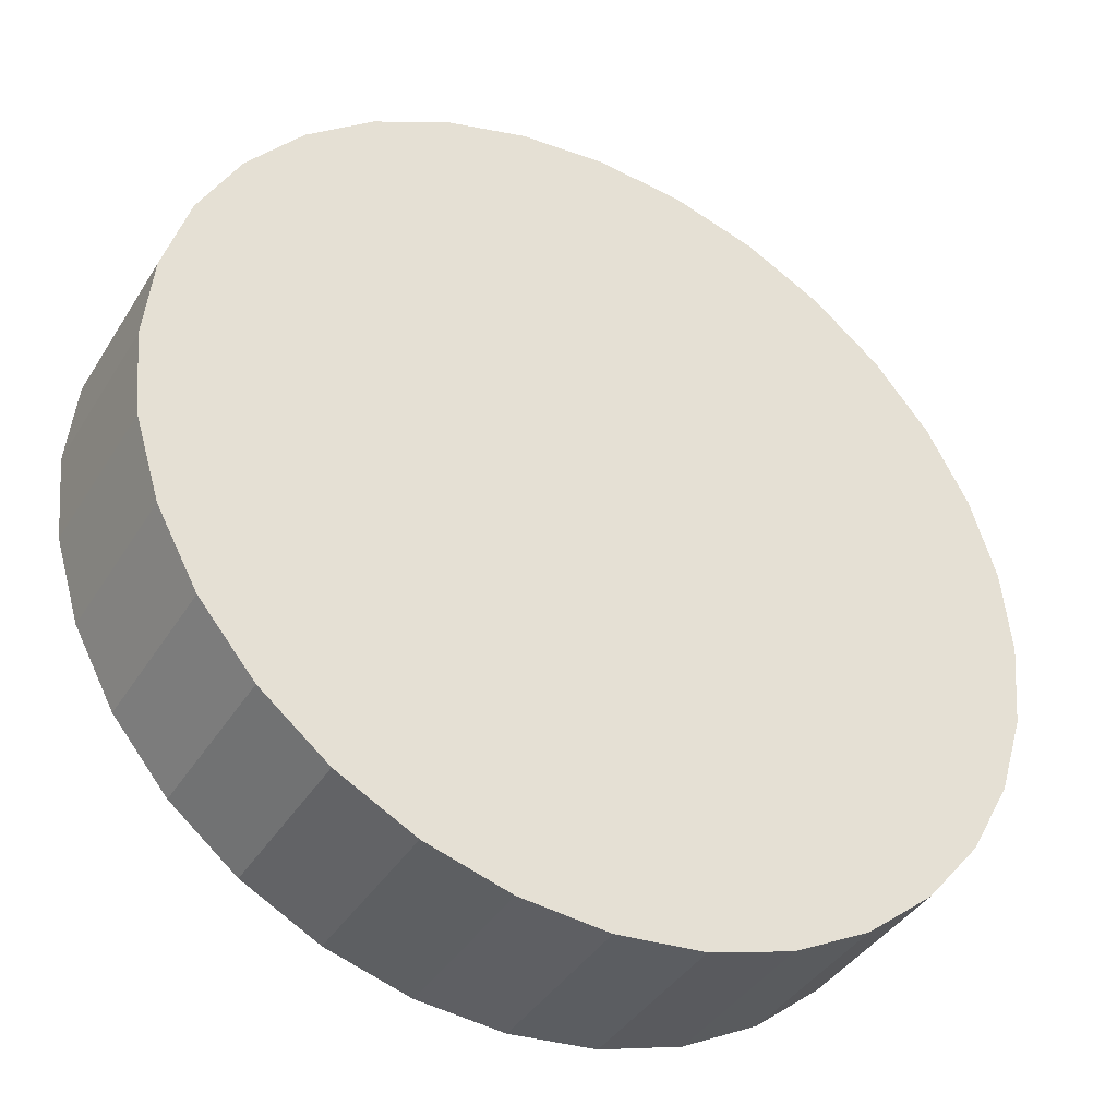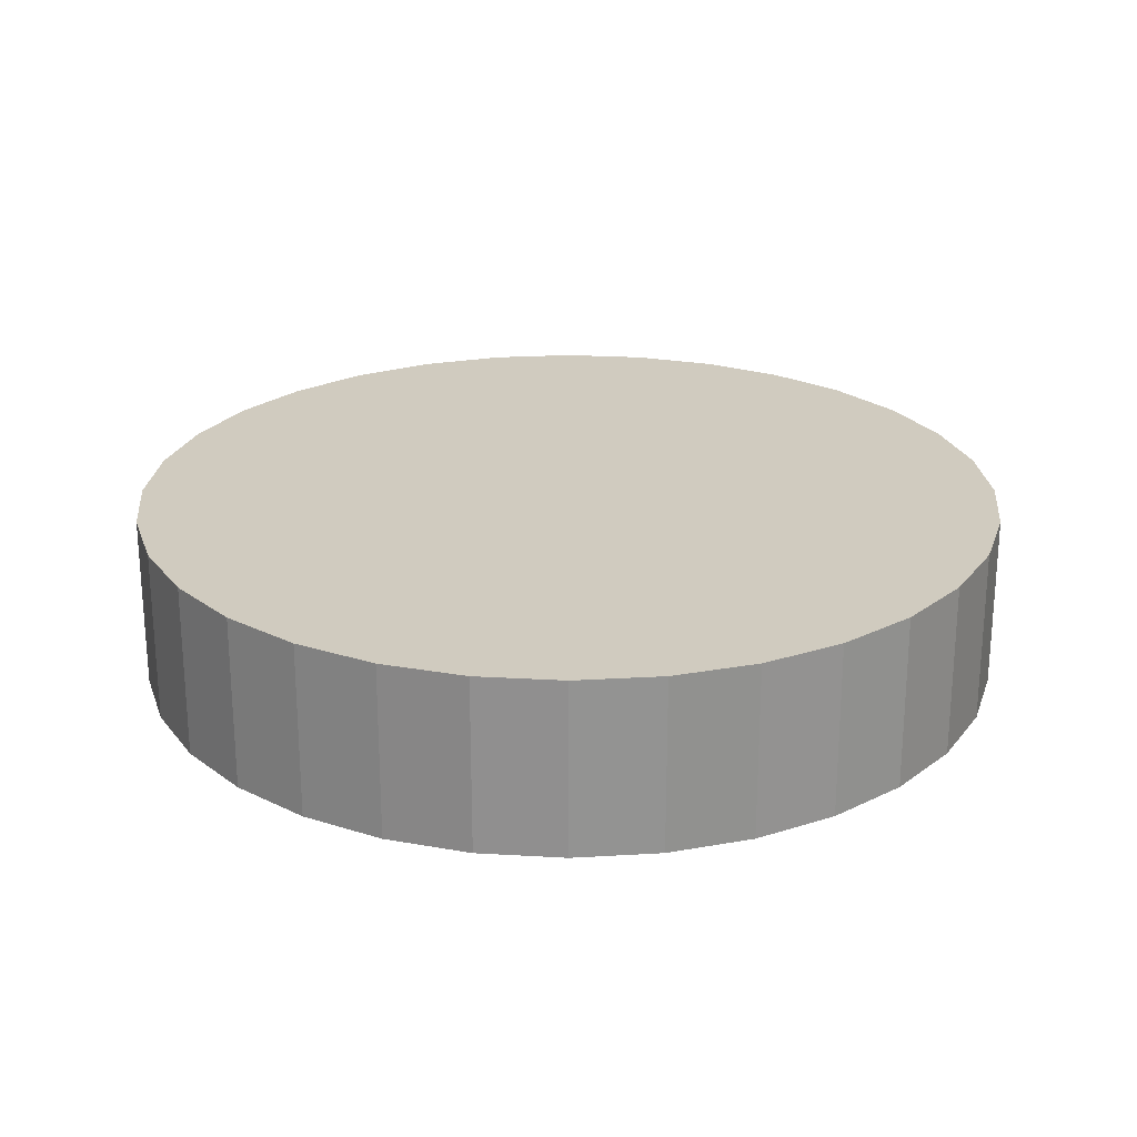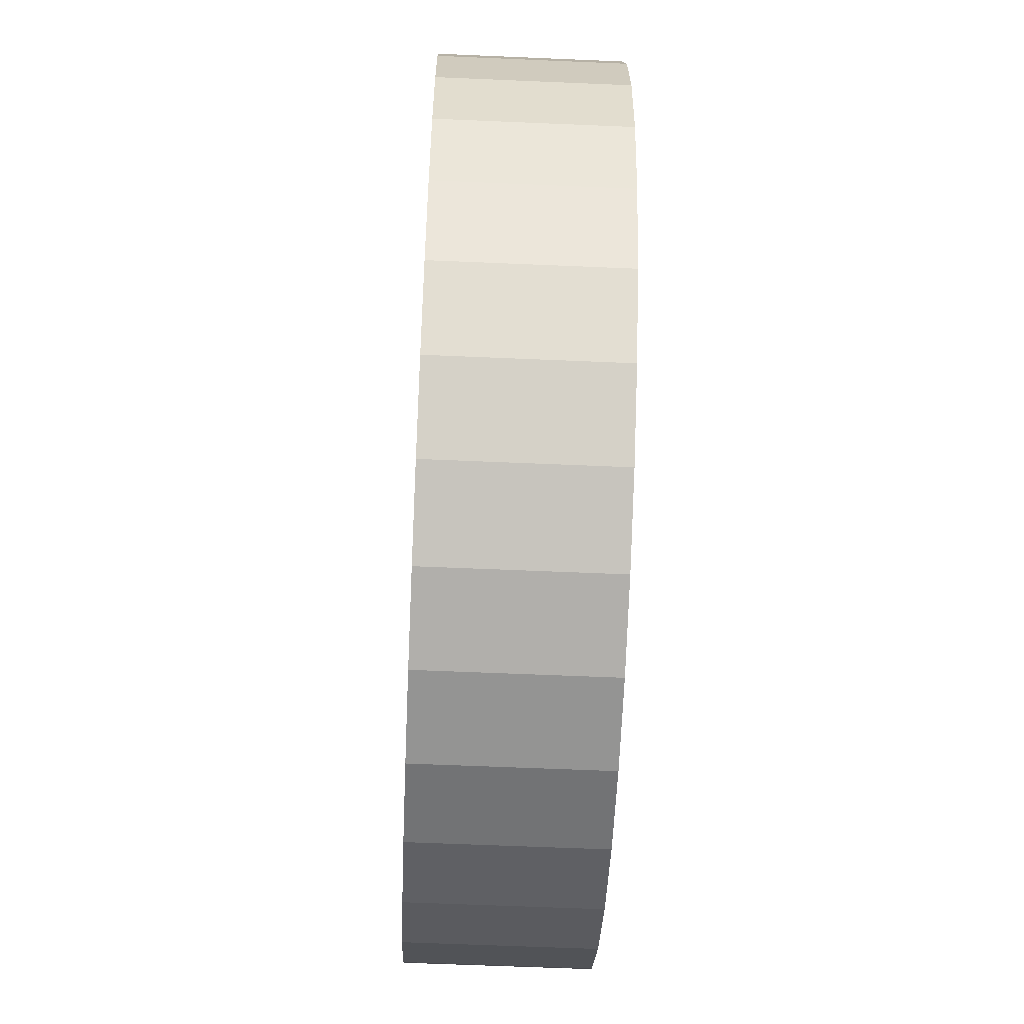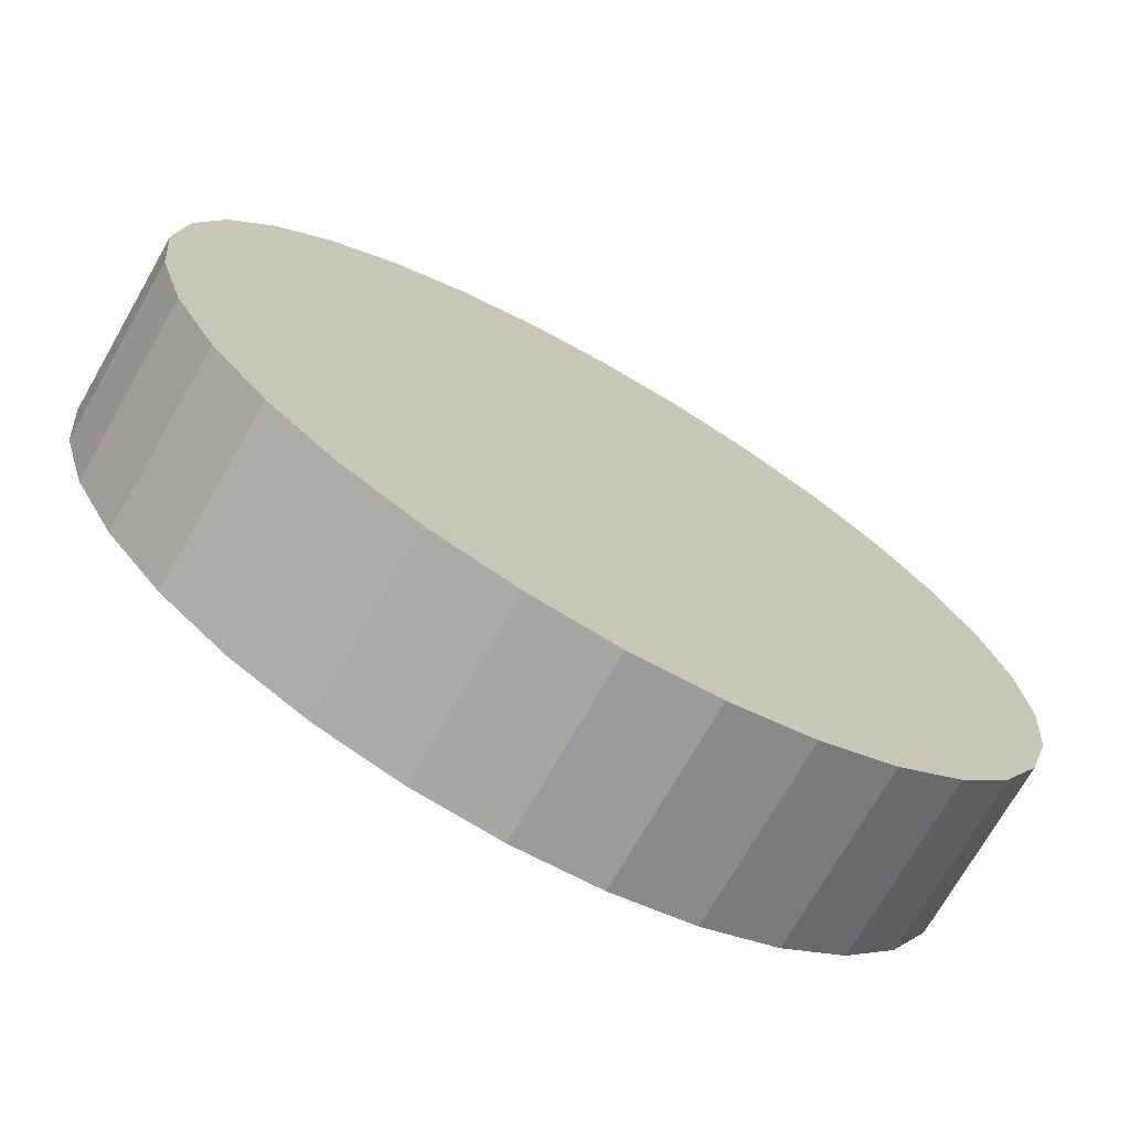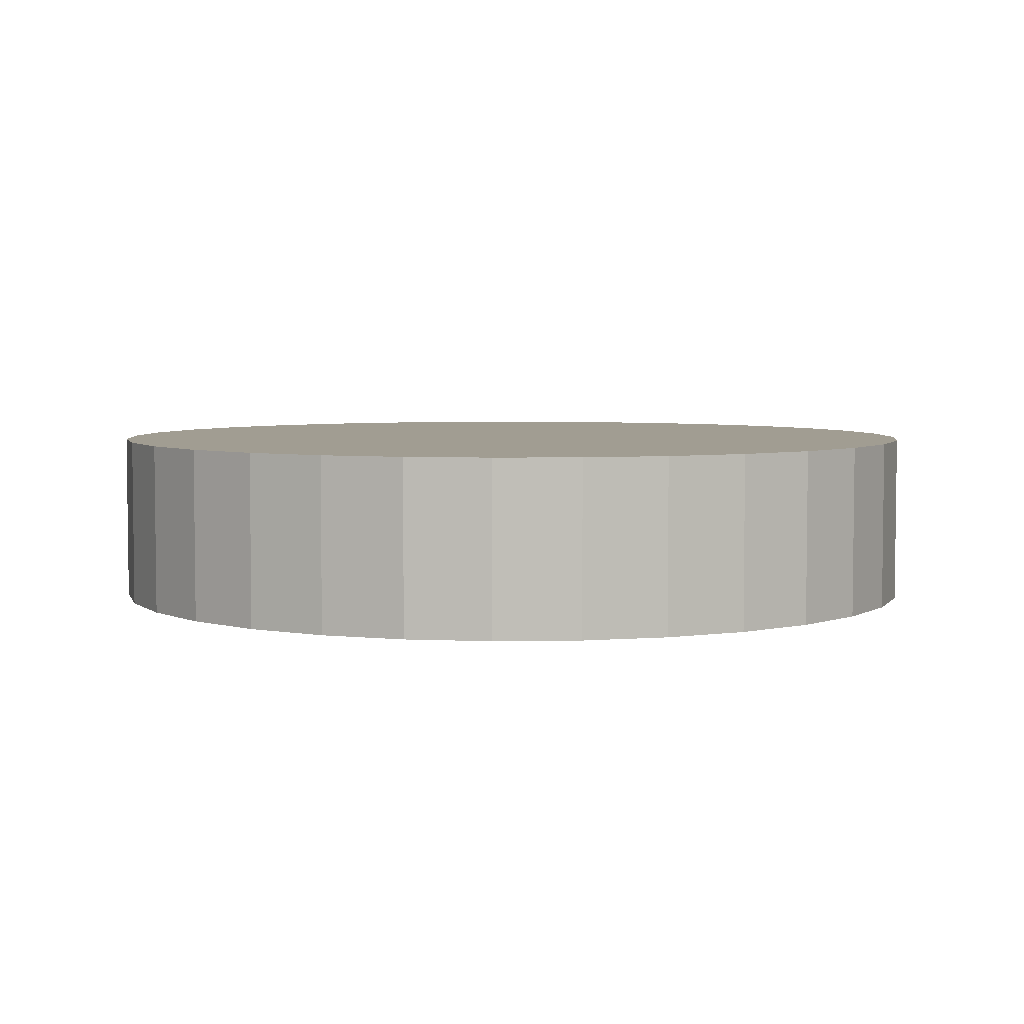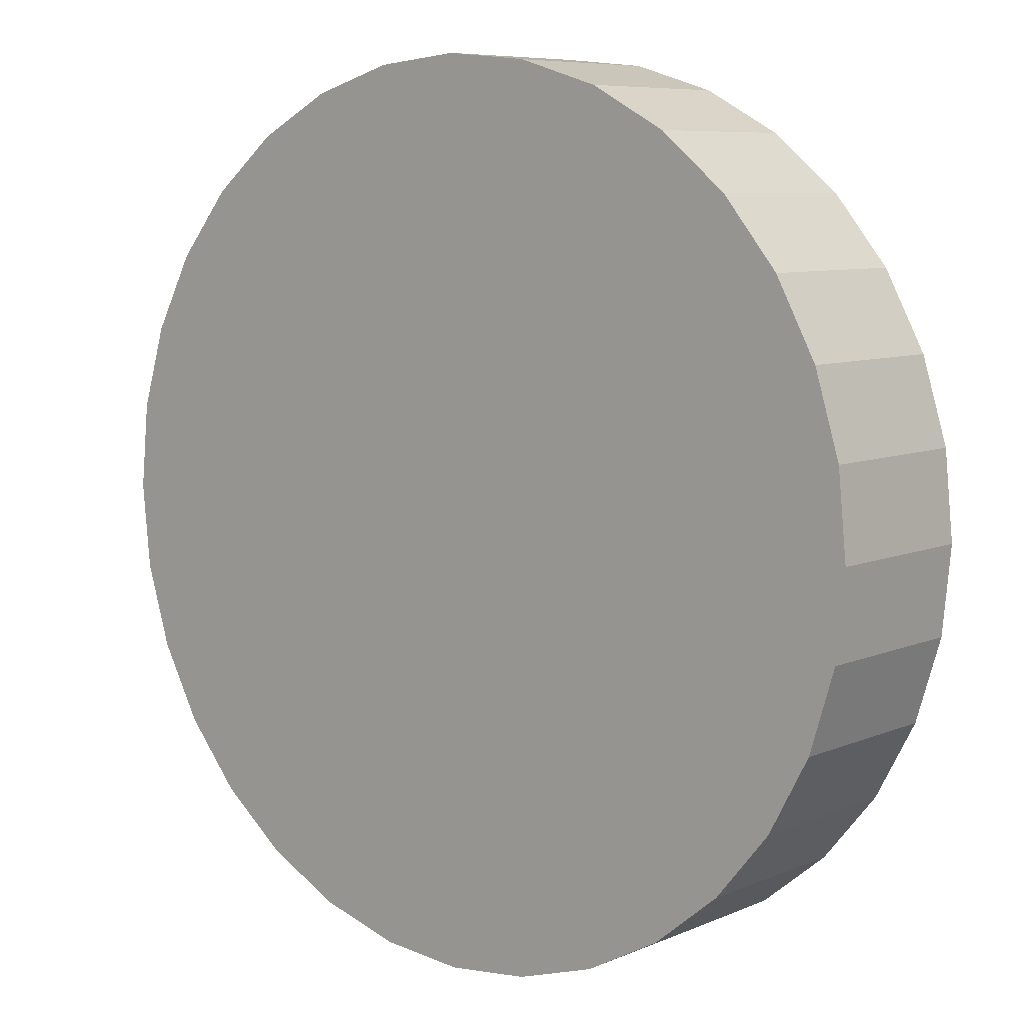
<metadata>
{"format":"obj","ext":"obj","renderer":"f3d","projection":"perspective","resolution":1024,"background":"white","views":[{"elev":-39.5,"azim":-28.8,"up":"+Y"},{"elev":23.7,"azim":-168.8,"up":"+Z"},{"elev":-61.4,"azim":87.5,"up":"+Y"},{"elev":-72.2,"azim":150.2,"up":"+Y"},{"elev":4.7,"azim":-143.8,"up":"+Z"},{"elev":7.6,"azim":40.0,"up":"+Y"}]}
</metadata>
<code>
o Cylinder_Cylinder.001
v 0.3559 -0.8707 0.1976
v 0.3559 -0.8707 -0.2024
v 0.299 -0.6831 0.1976
v 0.299 -0.6831 -0.2024
v 0.2066 -0.5102 0.1976
v 0.2066 -0.5102 -0.2024
v 0.08223 -0.3587 0.1976
v 0.08223 -0.3587 -0.2024
v -0.06931 -0.2343 0.1976
v -0.06931 -0.2343 -0.2024
v -0.2422 -0.1419 0.1976
v -0.2422 -0.1419 -0.2024
v -0.4298 -0.08502 0.1976
v -0.4298 -0.08502 -0.2024
v -0.6249 -0.06581 0.1976
v -0.6249 -0.06581 -0.2024
v -0.82 -0.08502 0.1976
v -0.82 -0.08502 -0.2024
v -1.008 -0.1419 0.1976
v -1.008 -0.1419 -0.2024
v -1.18 -0.2343 0.1976
v -1.18 -0.2343 -0.2024
v -1.332 -0.3587 0.1976
v -1.332 -0.3587 -0.2024
v -1.456 -0.5102 0.1976
v -1.456 -0.5102 -0.2024
v -1.549 -0.6831 0.1976
v -1.549 -0.6831 -0.2024
v -1.606 -0.8707 0.1976
v -1.606 -0.8707 -0.2024
v -1.625 -1.066 0.1976
v -1.625 -1.066 -0.2024
v -1.606 -1.261 0.1976
v -1.606 -1.261 -0.2024
v -1.549 -1.448 0.1976
v -1.549 -1.448 -0.2024
v -1.456 -1.621 0.1976
v -1.456 -1.621 -0.2024
v -1.332 -1.773 0.1976
v -1.332 -1.773 -0.2024
v -1.18 -1.897 0.1976
v -1.18 -1.897 -0.2024
v -1.008 -1.99 0.1976
v -1.008 -1.99 -0.2024
v -0.82 -2.047 0.1976
v -0.82 -2.047 -0.2024
v -0.6249 -2.066 0.1976
v -0.6249 -2.066 -0.2024
v -0.4298 -2.047 0.1976
v -0.4298 -2.047 -0.2024
v -0.2422 -1.99 0.1976
v -0.2422 -1.99 -0.2024
v -0.06931 -1.897 0.1976
v -0.06931 -1.897 -0.2024
v 0.08223 -1.773 0.1976
v 0.08223 -1.773 -0.2024
v 0.2066 -1.621 0.1976
v 0.2066 -1.621 -0.2024
v 0.299 -1.448 0.1976
v 0.299 -1.448 -0.2024
v 0.3559 -1.261 0.1976
v 0.3559 -1.261 -0.2024
v 0.3751 -1.066 0.1976
v 0.3751 -1.066 -0.2024
f 64 62 60 58 56 54 52 50 48 46 44 42 40 38 36 34 32 30 28 26 24 22 20 18 16 14 12 10 8 6 4 2
f 2 1 63 64
f 4 3 1 2
f 61 63 1 3 5 7 9 11 13 15 17 19 21 23 25 27 29 31 33 35 37 39 41 43 45 47 49 51 53 55 57 59
f 6 5 3 4
f 8 7 5 6
f 10 9 7 8
f 12 11 9 10
f 14 13 11 12
f 16 15 13 14
f 18 17 15 16
f 20 19 17 18
f 22 21 19 20
f 24 23 21 22
f 26 25 23 24
f 28 27 25 26
f 30 29 27 28
f 32 31 29 30
f 34 33 31 32
f 36 35 33 34
f 38 37 35 36
f 40 39 37 38
f 42 41 39 40
f 44 43 41 42
f 46 45 43 44
f 48 47 45 46
f 50 49 47 48
f 52 51 49 50
f 54 53 51 52
f 56 55 53 54
f 58 57 55 56
f 60 59 57 58
f 62 61 59 60
f 64 63 61 62

</code>
